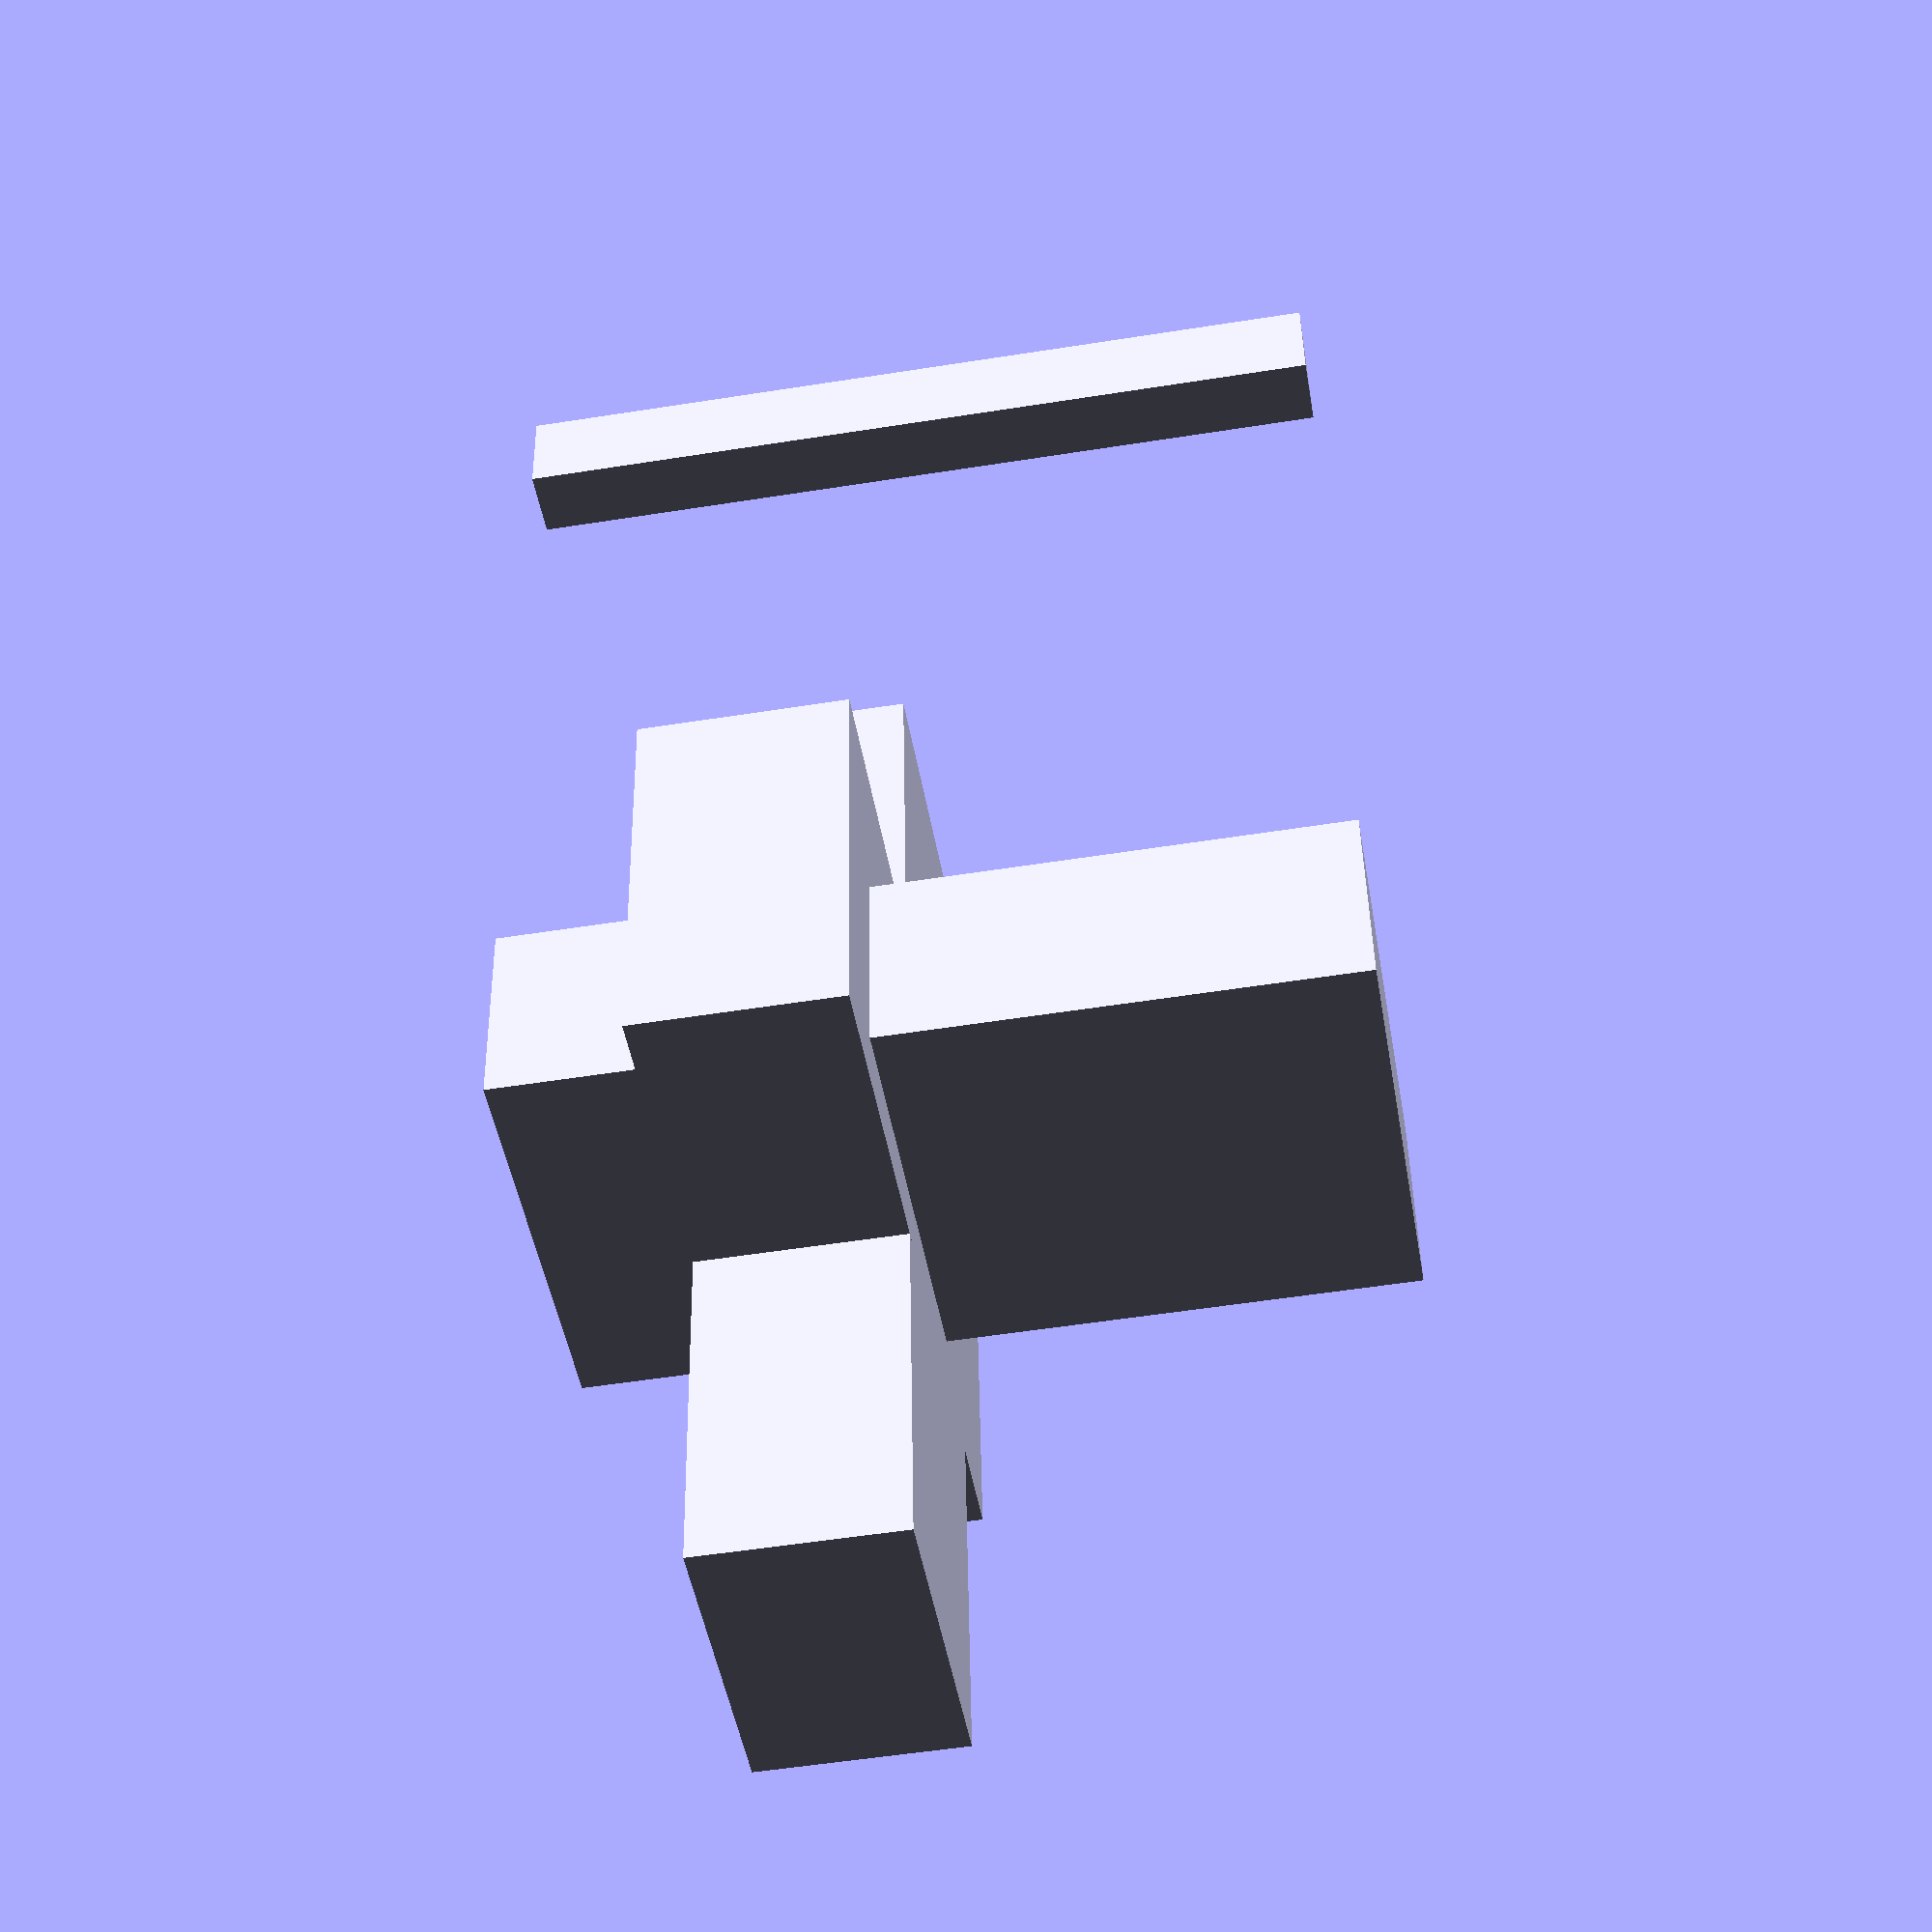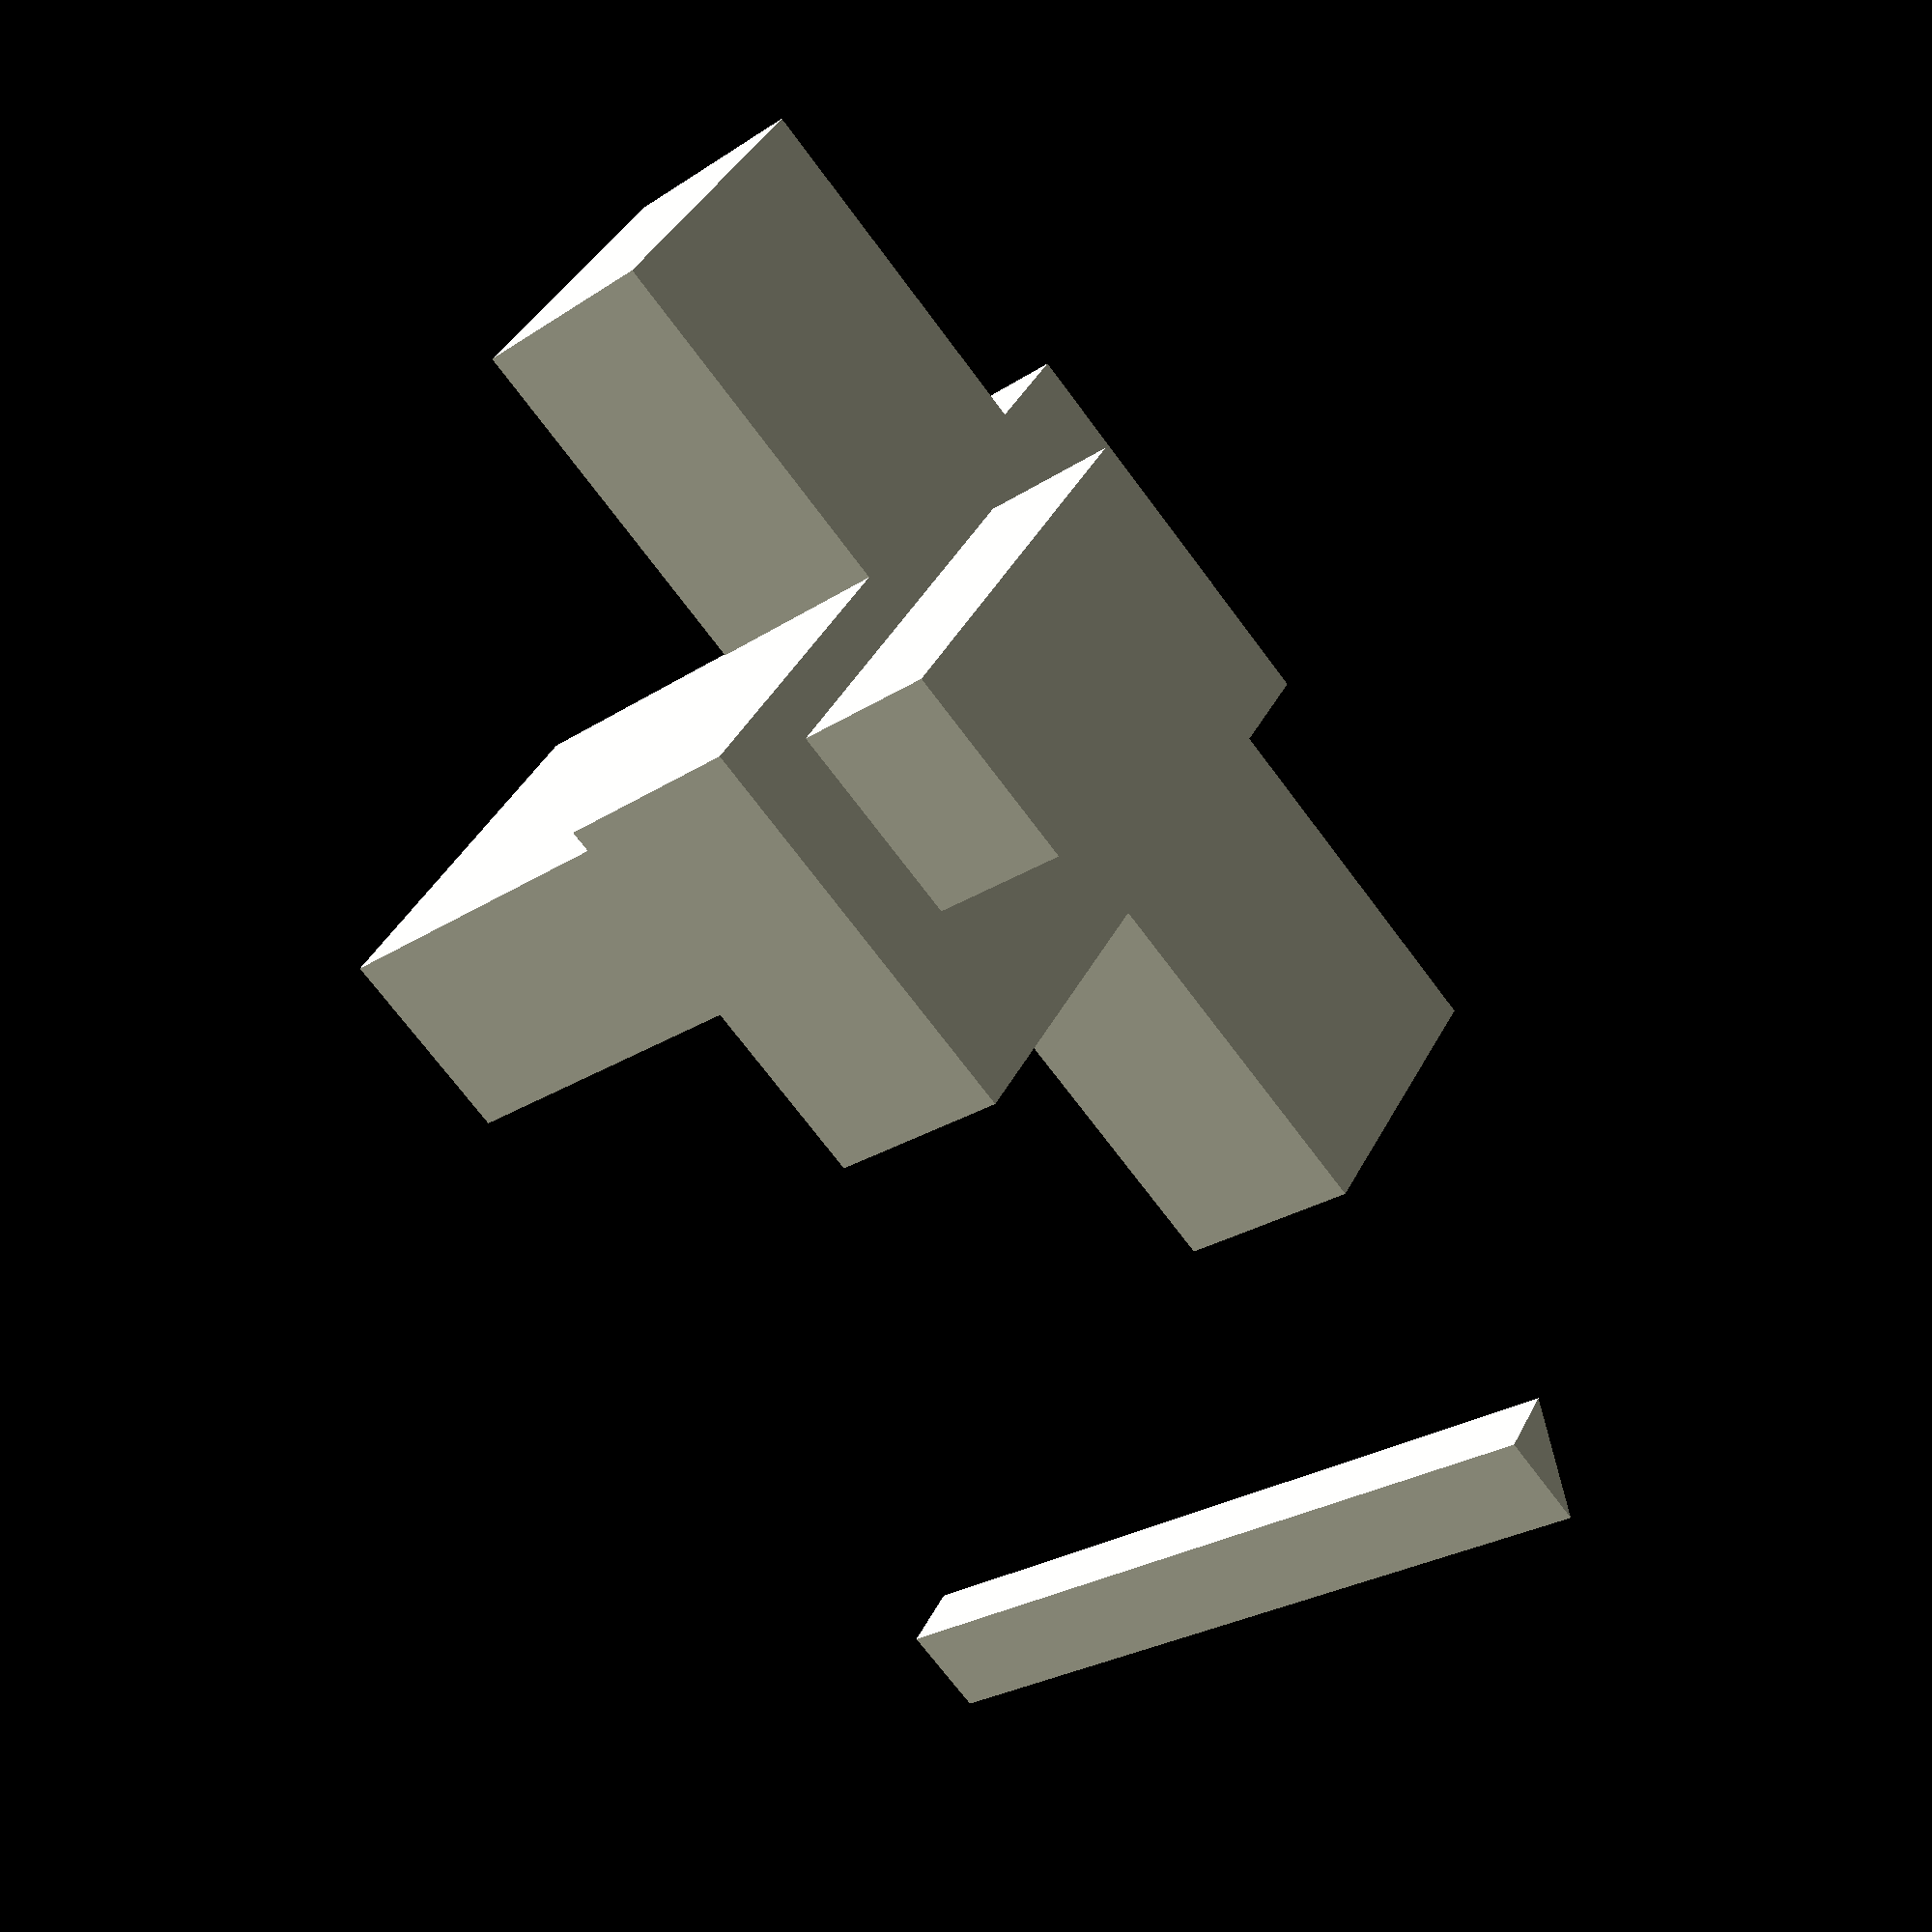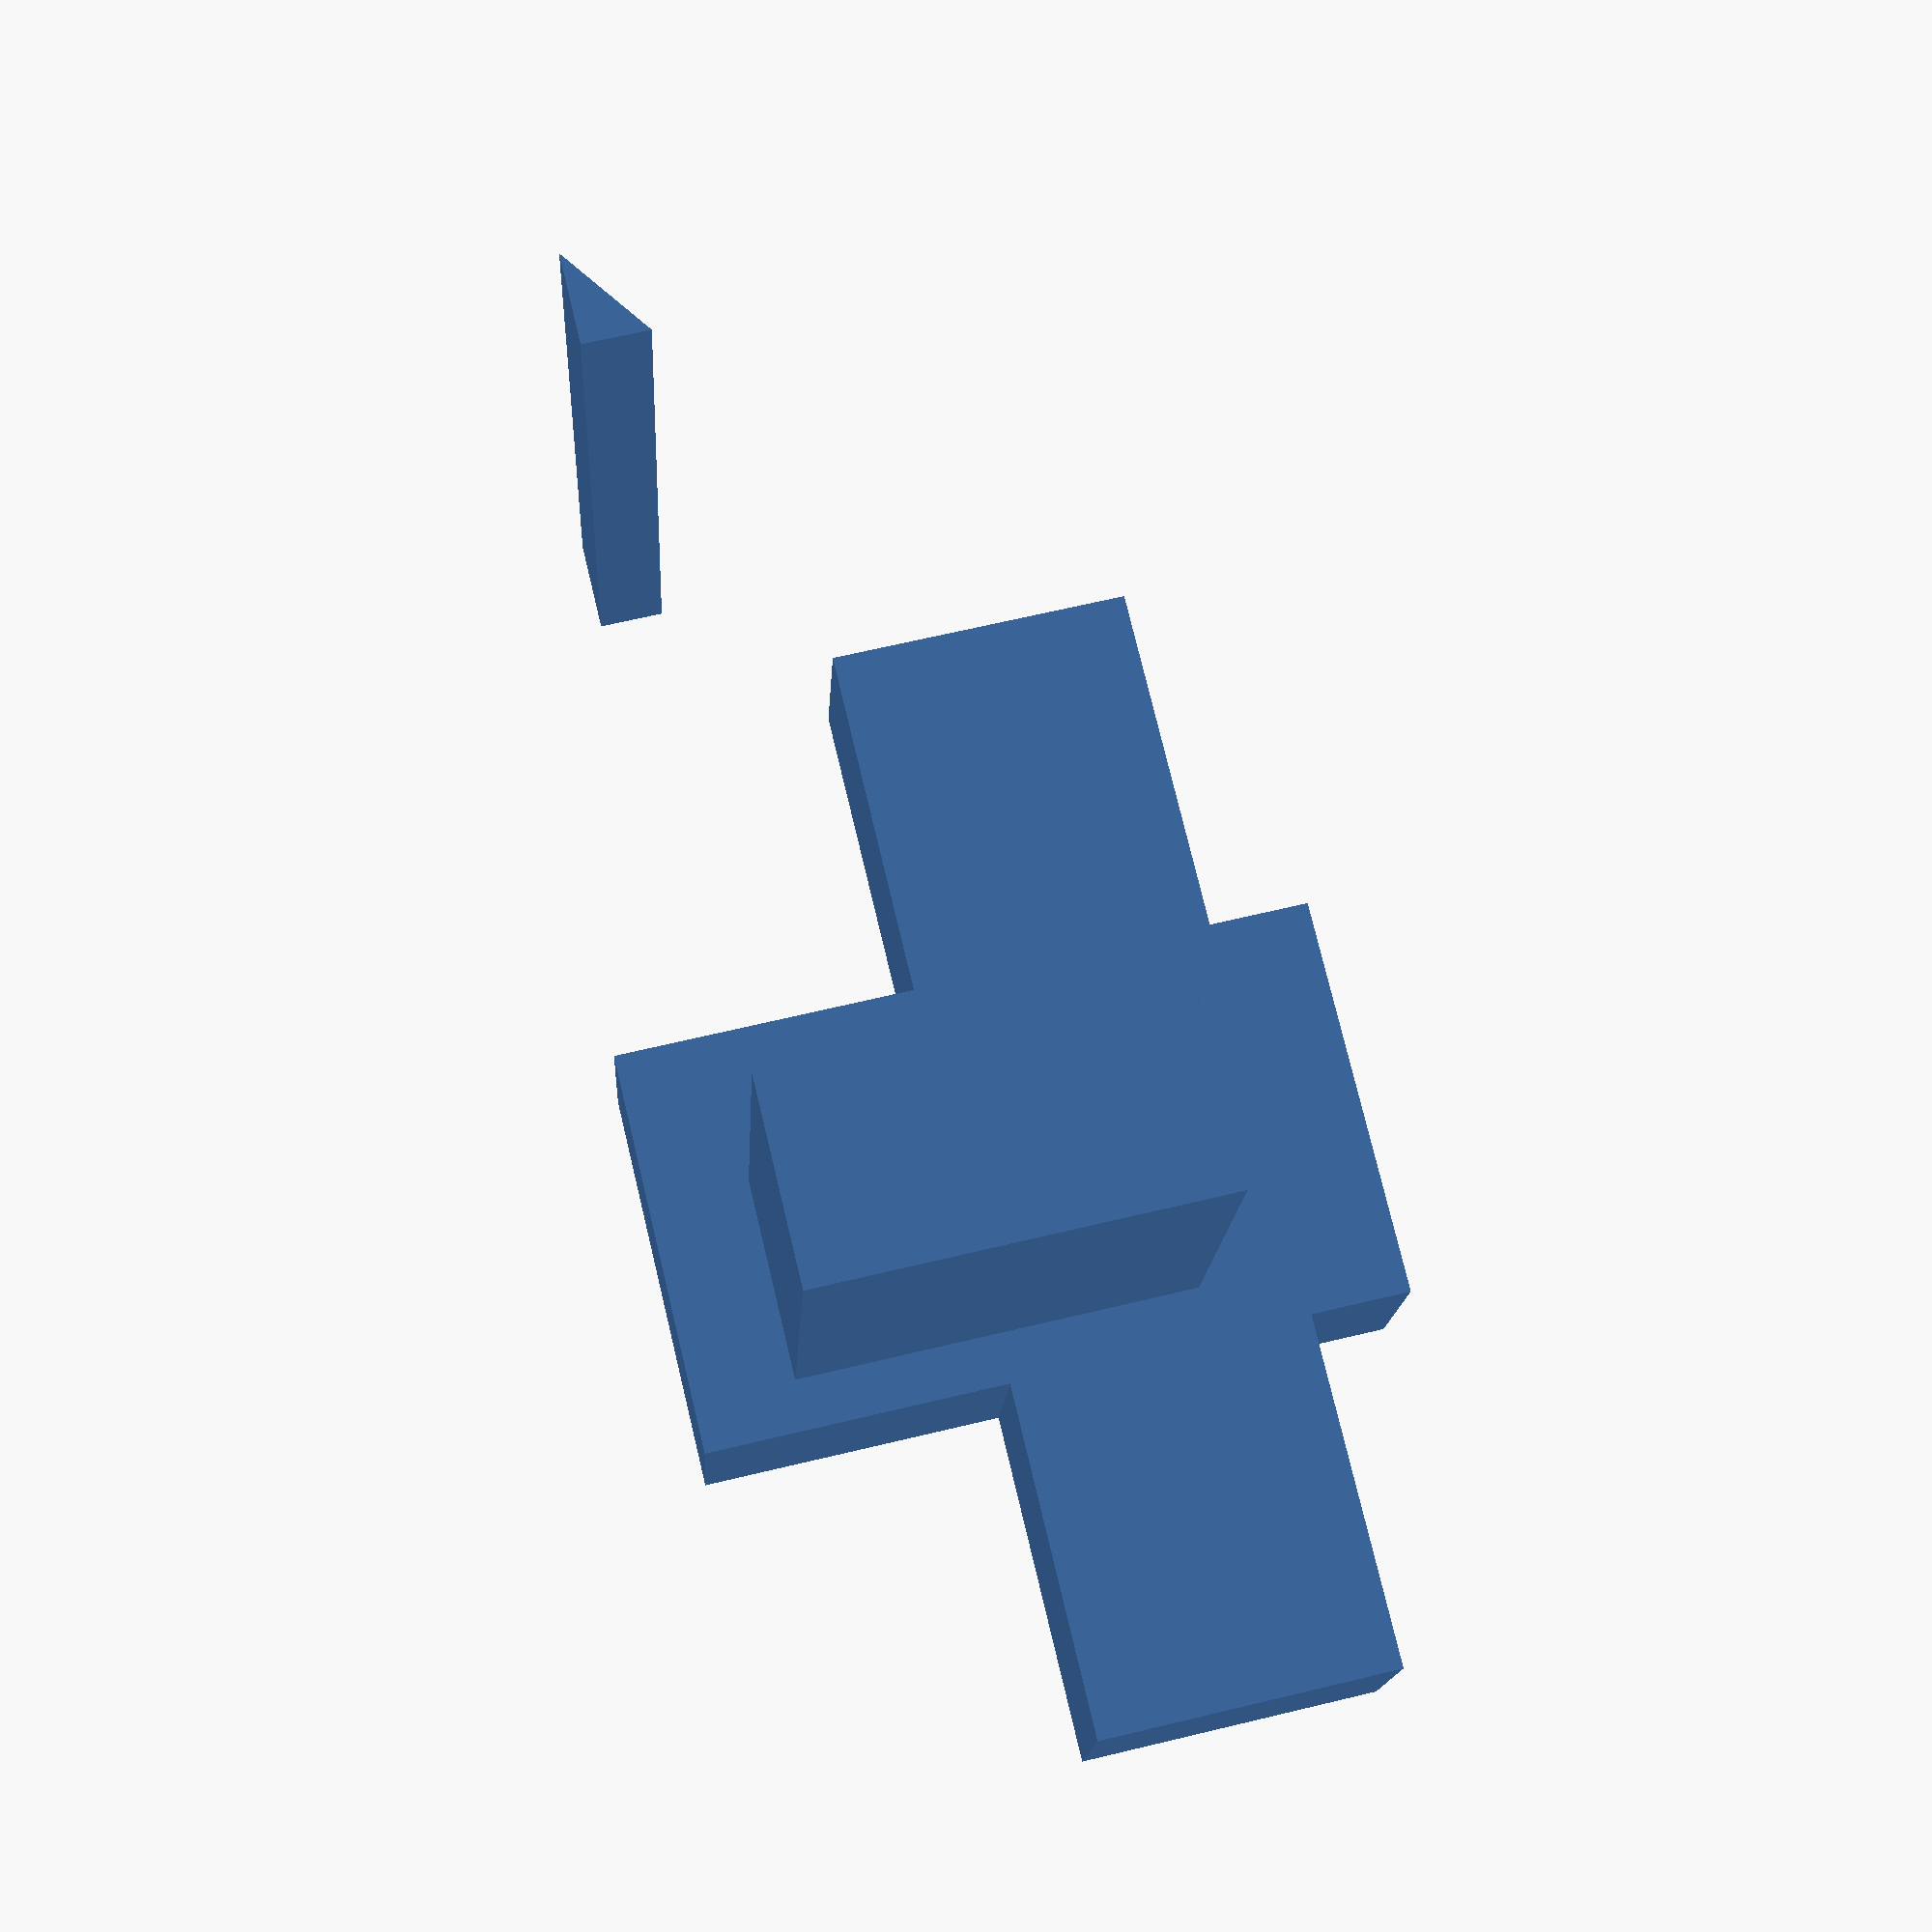
<openscad>

module hip_bracket(){
	difference(){

		hull(){
			translate([-30,-LINK_OFFSET_1,-30])
			rotate([45,0,90])
			cylinder(h=10, r=26, center=false, $fn=50);	


			translate([0,-LINK_OFFSET_1 - 10,-LINK_LENGTH_2])
			rotate([0,90,-90])
			difference(){

				cylinder(r=42,h=15);
				translate([30,0,0])
				cube(size=[70,90,50], center=true);
			}
		}

		translate([0,-LINK_OFFSET_1 + 25,-LINK_LENGTH_2])
		rotate([0,90,-90])
		cylinder(r=42,h=50);

		// translate([0,-LINK_OFFSET_1,-LINK_LENGTH_2 + 17])
		// cylinder(h=32, r=20, center=false, $fn=50);

		translate([0,-LINK_OFFSET_1,0])
		rotate([45,0,90])
		{
			mg6012_mounting_holes(120);
			mg6012_mounting_bumps();
			translate([0,0,-30])
			mg6012_mounting_holes(40,1);

		}

		translate([0,-LINK_OFFSET_1 - 10,-LINK_LENGTH_2])
		rotate([0,90,-90])
		mg6012_screw_holes(40);

	}

	translate([0,-LINK_OFFSET_1 - 10,-LINK_LENGTH_2])
	rotate([0,90,-90])
	mg6012_back_grip();

}

		// translate([0,-LINK_OFFSET_1,0])
		// rotate([45,0,90])
		// translate([0,0,-30])
		// {
		// 	mg6012_mounting_holes(40,1);
		// }


module thigh_bracket()
{
	difference(){

	sequentialHull()
	{

	translate([0,-LINK_OFFSET_1 + 40,-LINK_LENGTH_2])
	rotate([0,90,-90])
	cylinder(h=17, r=29, center=false, $fn=50);

	translate([0,-LINK_OFFSET_1 + 40,-LINK_LENGTH_2 - 80])
	rotate([0,90,-90])
	cylinder(h=17, r=29, center=false, $fn=50);

	translate([0,-LINK_OFFSET_1,-LINK_LENGTH_3])
	rotate([0,90,90])
	difference(){
		cylinder(r=42,h=15);
		translate([30,0,0])
		cube(size=[70,90,50], center=true);
	}
	}



	translate([0,-LINK_OFFSET_1 - 10,-LINK_LENGTH_2])
	rotate([0,90,-90])
	{
		mg6012_mounting_bumps(40);
		mg6012_mounting_holes(40);
	}

		translate([0,-LINK_OFFSET_1,-LINK_LENGTH_3])
		rotate([0,90,90])
		mg6012_screw_holes(50);

		translate([0,-LINK_OFFSET_1 + 20,-LINK_LENGTH_3])
		rotate([0,90,90])
		cylinder(r=42,h=45);

		translate([0,-LINK_OFFSET_1 - 1,-LINK_LENGTH_3])
		rotate([0,90,90])
		cylinder(r=31.5,h=14);

	}

	translate([0,-LINK_OFFSET_1,-LINK_LENGTH_3])
	rotate([0,90,90])
	mg6012_back_grip();
}


module shin_bracket(){

	difference(){


		sequentialHull()
		{

		translate([0,-LINK_OFFSET_1 - 35,-LINK_LENGTH_3])
		rotate([0,90,-90])
		cylinder(h=17, r=29, center=false, $fn=50);

		translate([10,-LINK_OFFSET_1 - 35,-LINK_LENGTH_3 - 80])
		rotate([0,90,-90])
		cylinder(h=17, r=25, center=false, $fn=50);


		translate([0,-LINK_OFFSET_4-7,-LINK_LENGTH_4])
			rotate([-90,0,0])
			translate([0,-40,0])
			cube([60,10,36],center=true);
		}
		translate([0,-LINK_OFFSET_4,-LINK_LENGTH_4])
		rotate([-90,0,0])
		translate([0,0,-60]){
			ds5160_monuting_holes(120);
			ds5160_body();
		
		}	

		translate([0,-LINK_OFFSET_1,-LINK_LENGTH_3])
		rotate([0,90,0])
		{
			mg6012_mounting_bumps(40);
			mg6012_mounting_holes(40);
		}




	}


	translate([0,-LINK_OFFSET_4,-LINK_LENGTH_4])
	rotate([-90,0,0])
	ds5160_back_bracket();
}




module foot_bracket(){

	translate([LINK_OFFSET_5,-LINK_OFFSET_1-10,-LINK_LENGTH_5])
	sequentialHull()
	{	
		translate([20,0,0])
		cube([10,100,10],center=true);

		translate([-120,0,10])
		cube([40,80,20],center=true);
		translate([-150,0,00])
		cube([40,60,10],center=true);
	}

	difference(){
	union(){

	translate([LINK_OFFSET_5,-LINK_OFFSET_1-10,-LINK_LENGTH_5])
	translate([-125,0,40])
	cube([20,80,40],center=true);

	translate([LINK_OFFSET_5,-LINK_OFFSET_1-10,-LINK_LENGTH_5])
	translate([-35,0,35])
	cube([20,80,50],center=true);
	}
	translate([0,-LINK_OFFSET_4,-LINK_LENGTH_4])
	rotate([-90,0,0])
	translate([0,0,-60])
	cylinder(r=70,h=150);
	}

	translate([LINK_OFFSET_5+40,-LINK_OFFSET_1+5,-LINK_LENGTH_5])
	translate([-120,15,25])
	cube([110,20,30],center=true);
	translate([LINK_OFFSET_5+40,-LINK_OFFSET_1+5,-LINK_LENGTH_5])
	translate([-120,15,35])
	cube([40,20,70],center=true);


}	

module soles(r= 600){
	translate([0,0,r])
	intersection(){
		translate([0,0,-r])
		sequentialHull()
		{	
			translate([20,0,0])
			cube([10,100,30],center=true);

			translate([-120,0,0])
			cube([40,80,30],center=true);
			translate([-150,0,00])
			cube([40,60,30],center=true);
		}

		rotate([0,90,0])
		cylinder(r=r,h=480,center=true,$fn=1200);
	}
}





module foot_bracket_rounded(){

	foot_bracket();

	translate([LINK_OFFSET_5,-LINK_OFFSET_1-10,-LINK_LENGTH_5-10])
	soles(500);
}

module right_leg(){


	hip_bracket();
	thigh_bracket();
	shin_bracket();
	foot_bracket_rounded();

}

	// translate([0,-25,0])
	// ds5160();


module ankle_motor(){

translate([0,-LINK_OFFSET_4,-LINK_LENGTH_4])
rotate([-90,0,0])
{	
	ds5160();
}

}


module hip_motor(){

translate([0,-LINK_OFFSET_1,0])
rotate([45,0,90])
mg6012();	
}

module thigh_motor(){


translate([0,-LINK_OFFSET_1 - 10,-LINK_LENGTH_2])
rotate([0,90,-90])
mg6012();
}

module knee_motor(){
translate([0,-LINK_OFFSET_1,-LINK_LENGTH_3])
rotate([0,90,90])
mg6012();

}
module right_actuators(){

	hip_motor();
	thigh_motor();
	knee_motor();
	ankle_motor();
}




module hip_plate(){
	translate([-0,-LINK_OFFSET_1,0])
	rotate([45,0,90])
	mg6012_back_grip();
	translate([-0,LINK_OFFSET_1,0])
	mirror([0,1,0])
	rotate([45,0,90])
	mg6012_back_grip();


	sequentialHull()
	{
	translate([10,LINK_OFFSET_1,14])
	rotate([45,0,90])
	cylinder(r=32,h=5);		
	translate([30,LINK_OFFSET_1,50])
	rotate([15,0,90])
	cylinder(r=40,h=20);		
	translate([0,80,55])
	cylinder(r=45,h=25);		
	translate([0,-80,55])
	cylinder(r=45,h=25);		
	translate([30,-LINK_OFFSET_1,50])
	rotate([15,0,90])
	cylinder(r=40,h=20);	
	translate([10,-LINK_OFFSET_1,14])
	rotate([45,0,90])
	cylinder(r=32,h=5);	
	}

}
// mirror([0,1,0])
// hip_plate ();
// {
// 	hip_bracket();
// 	hip_motor();
// }
// {
// 	thigh_bracket();
// 	thigh_motor();

// }

// {

// 	shin_bracket();
// 	knee_motor();
// 	ankle_motor();
// }
{

	foot_bracket_rounded();
}
</openscad>
<views>
elev=47.1 azim=269.0 roll=9.6 proj=p view=solid
elev=141.0 azim=229.0 roll=155.4 proj=p view=wireframe
elev=116.3 azim=11.9 roll=103.8 proj=p view=wireframe
</views>
